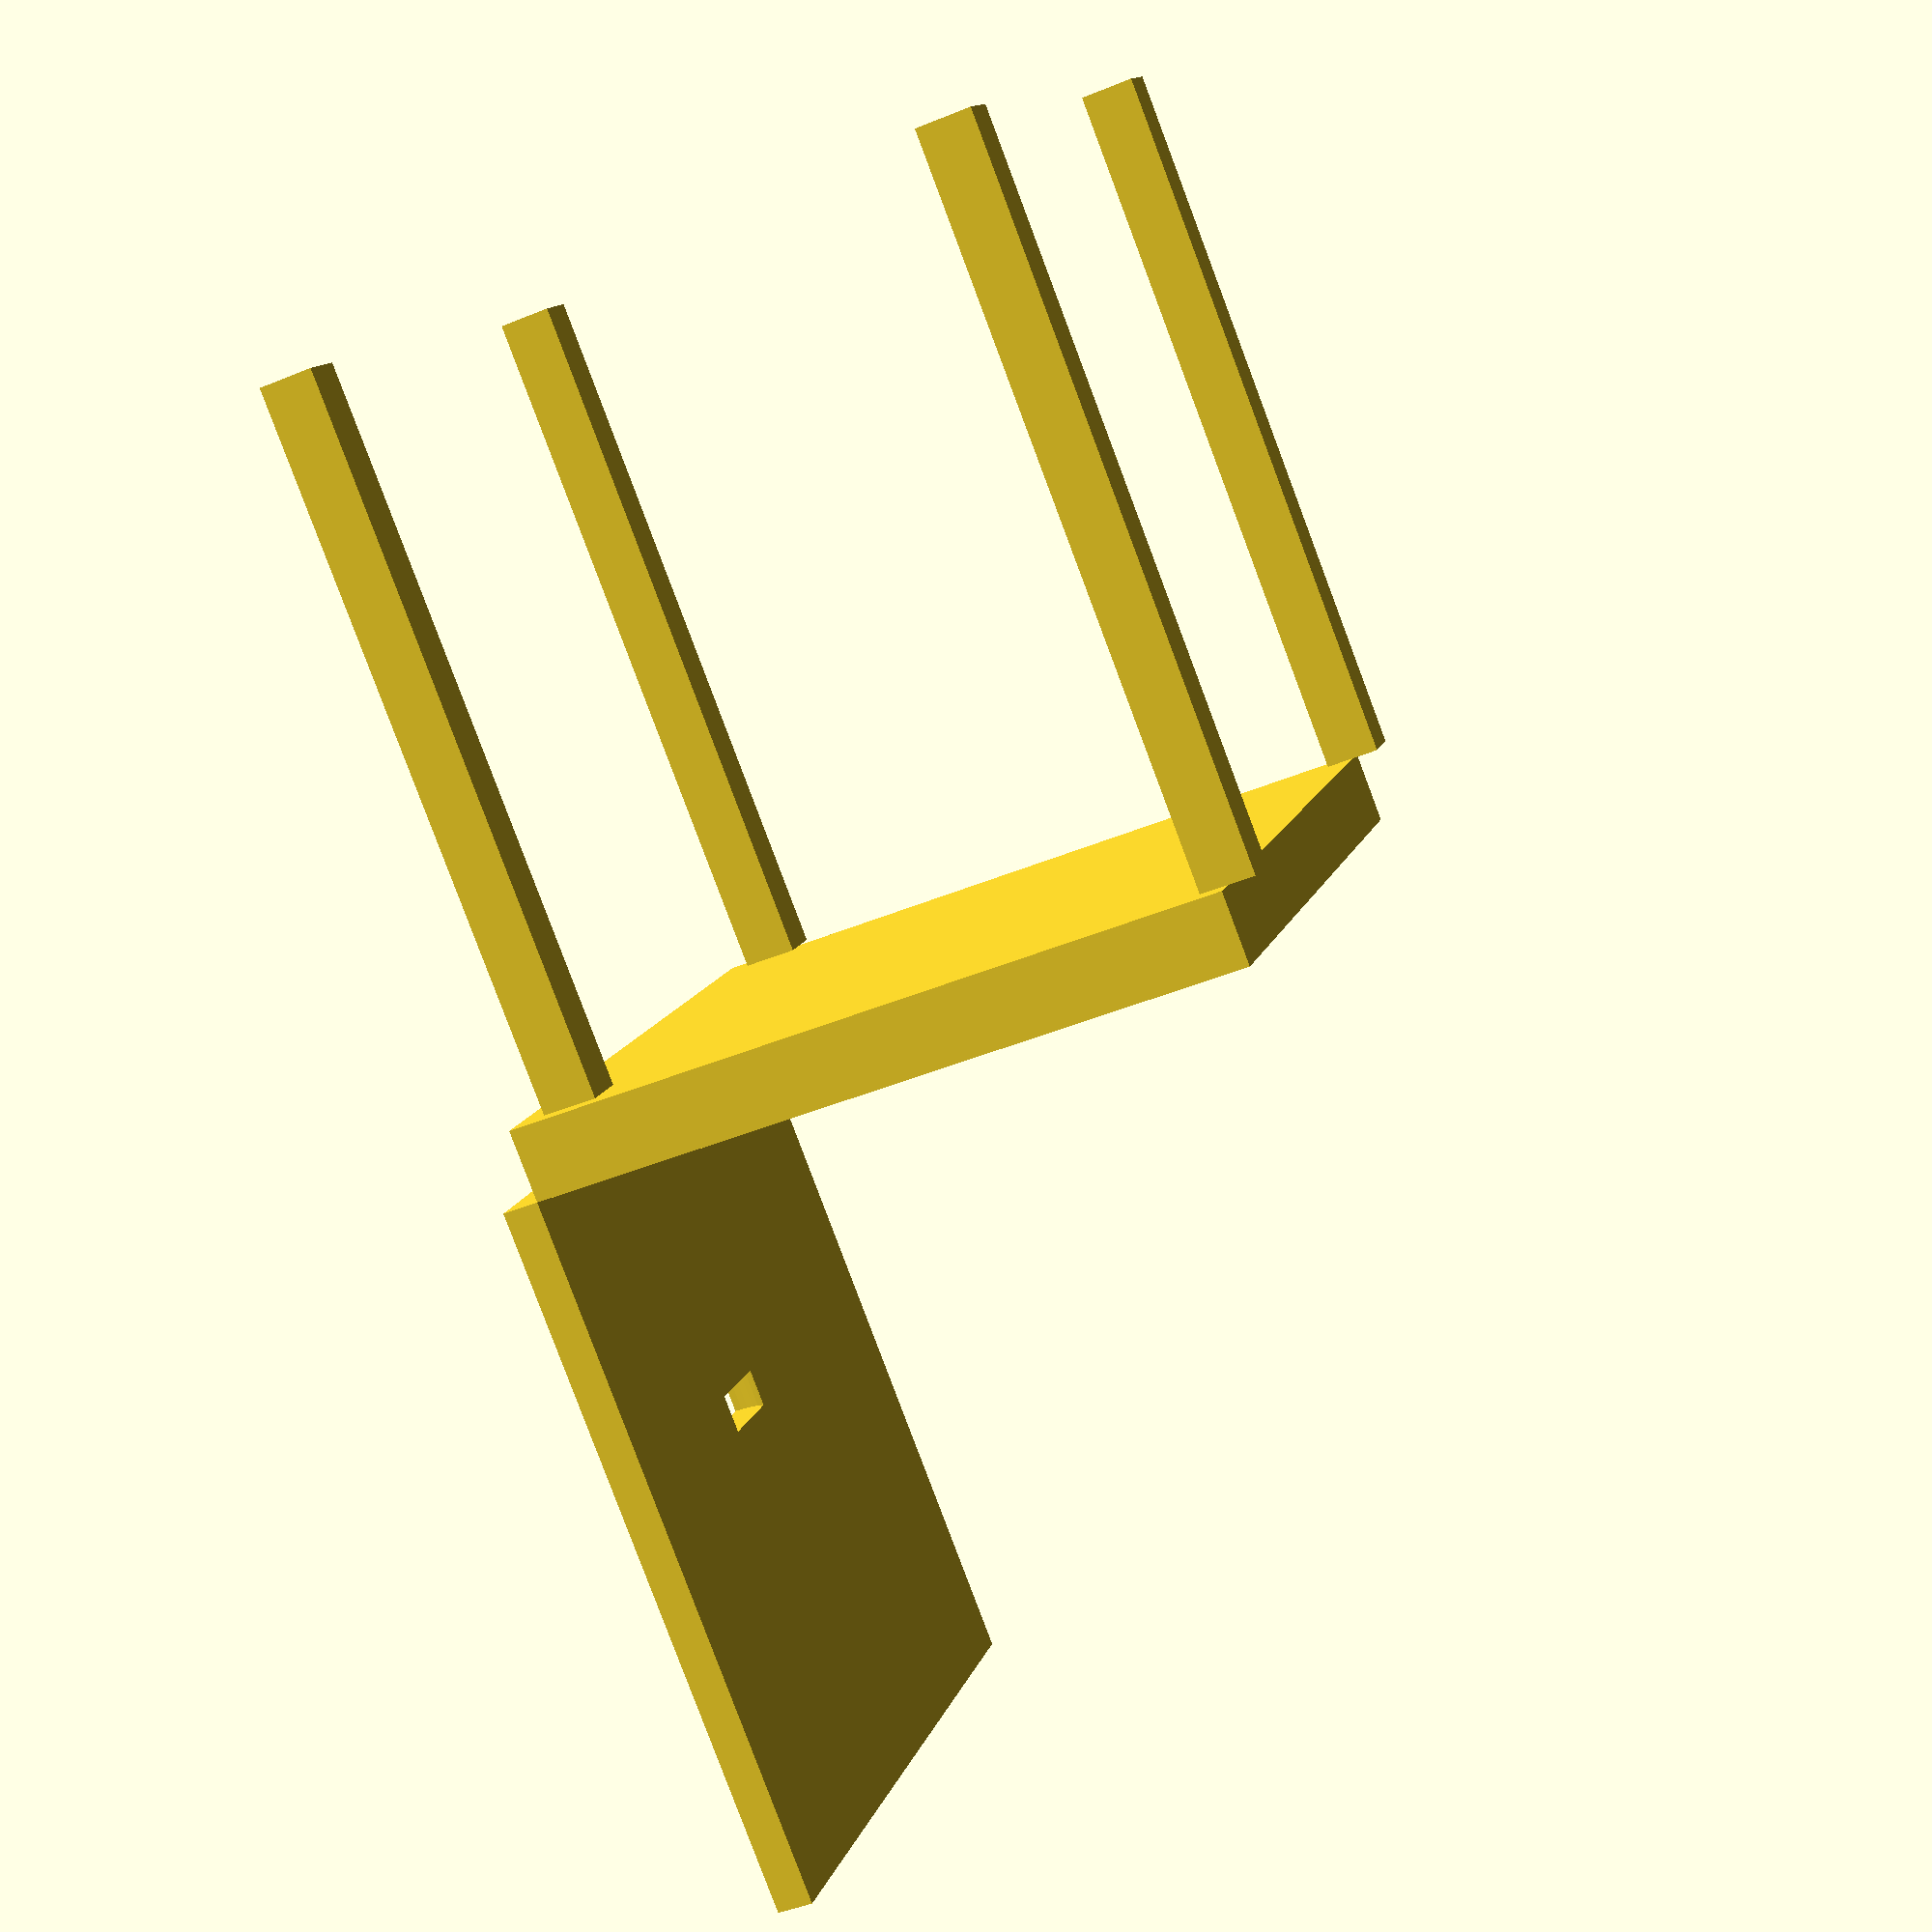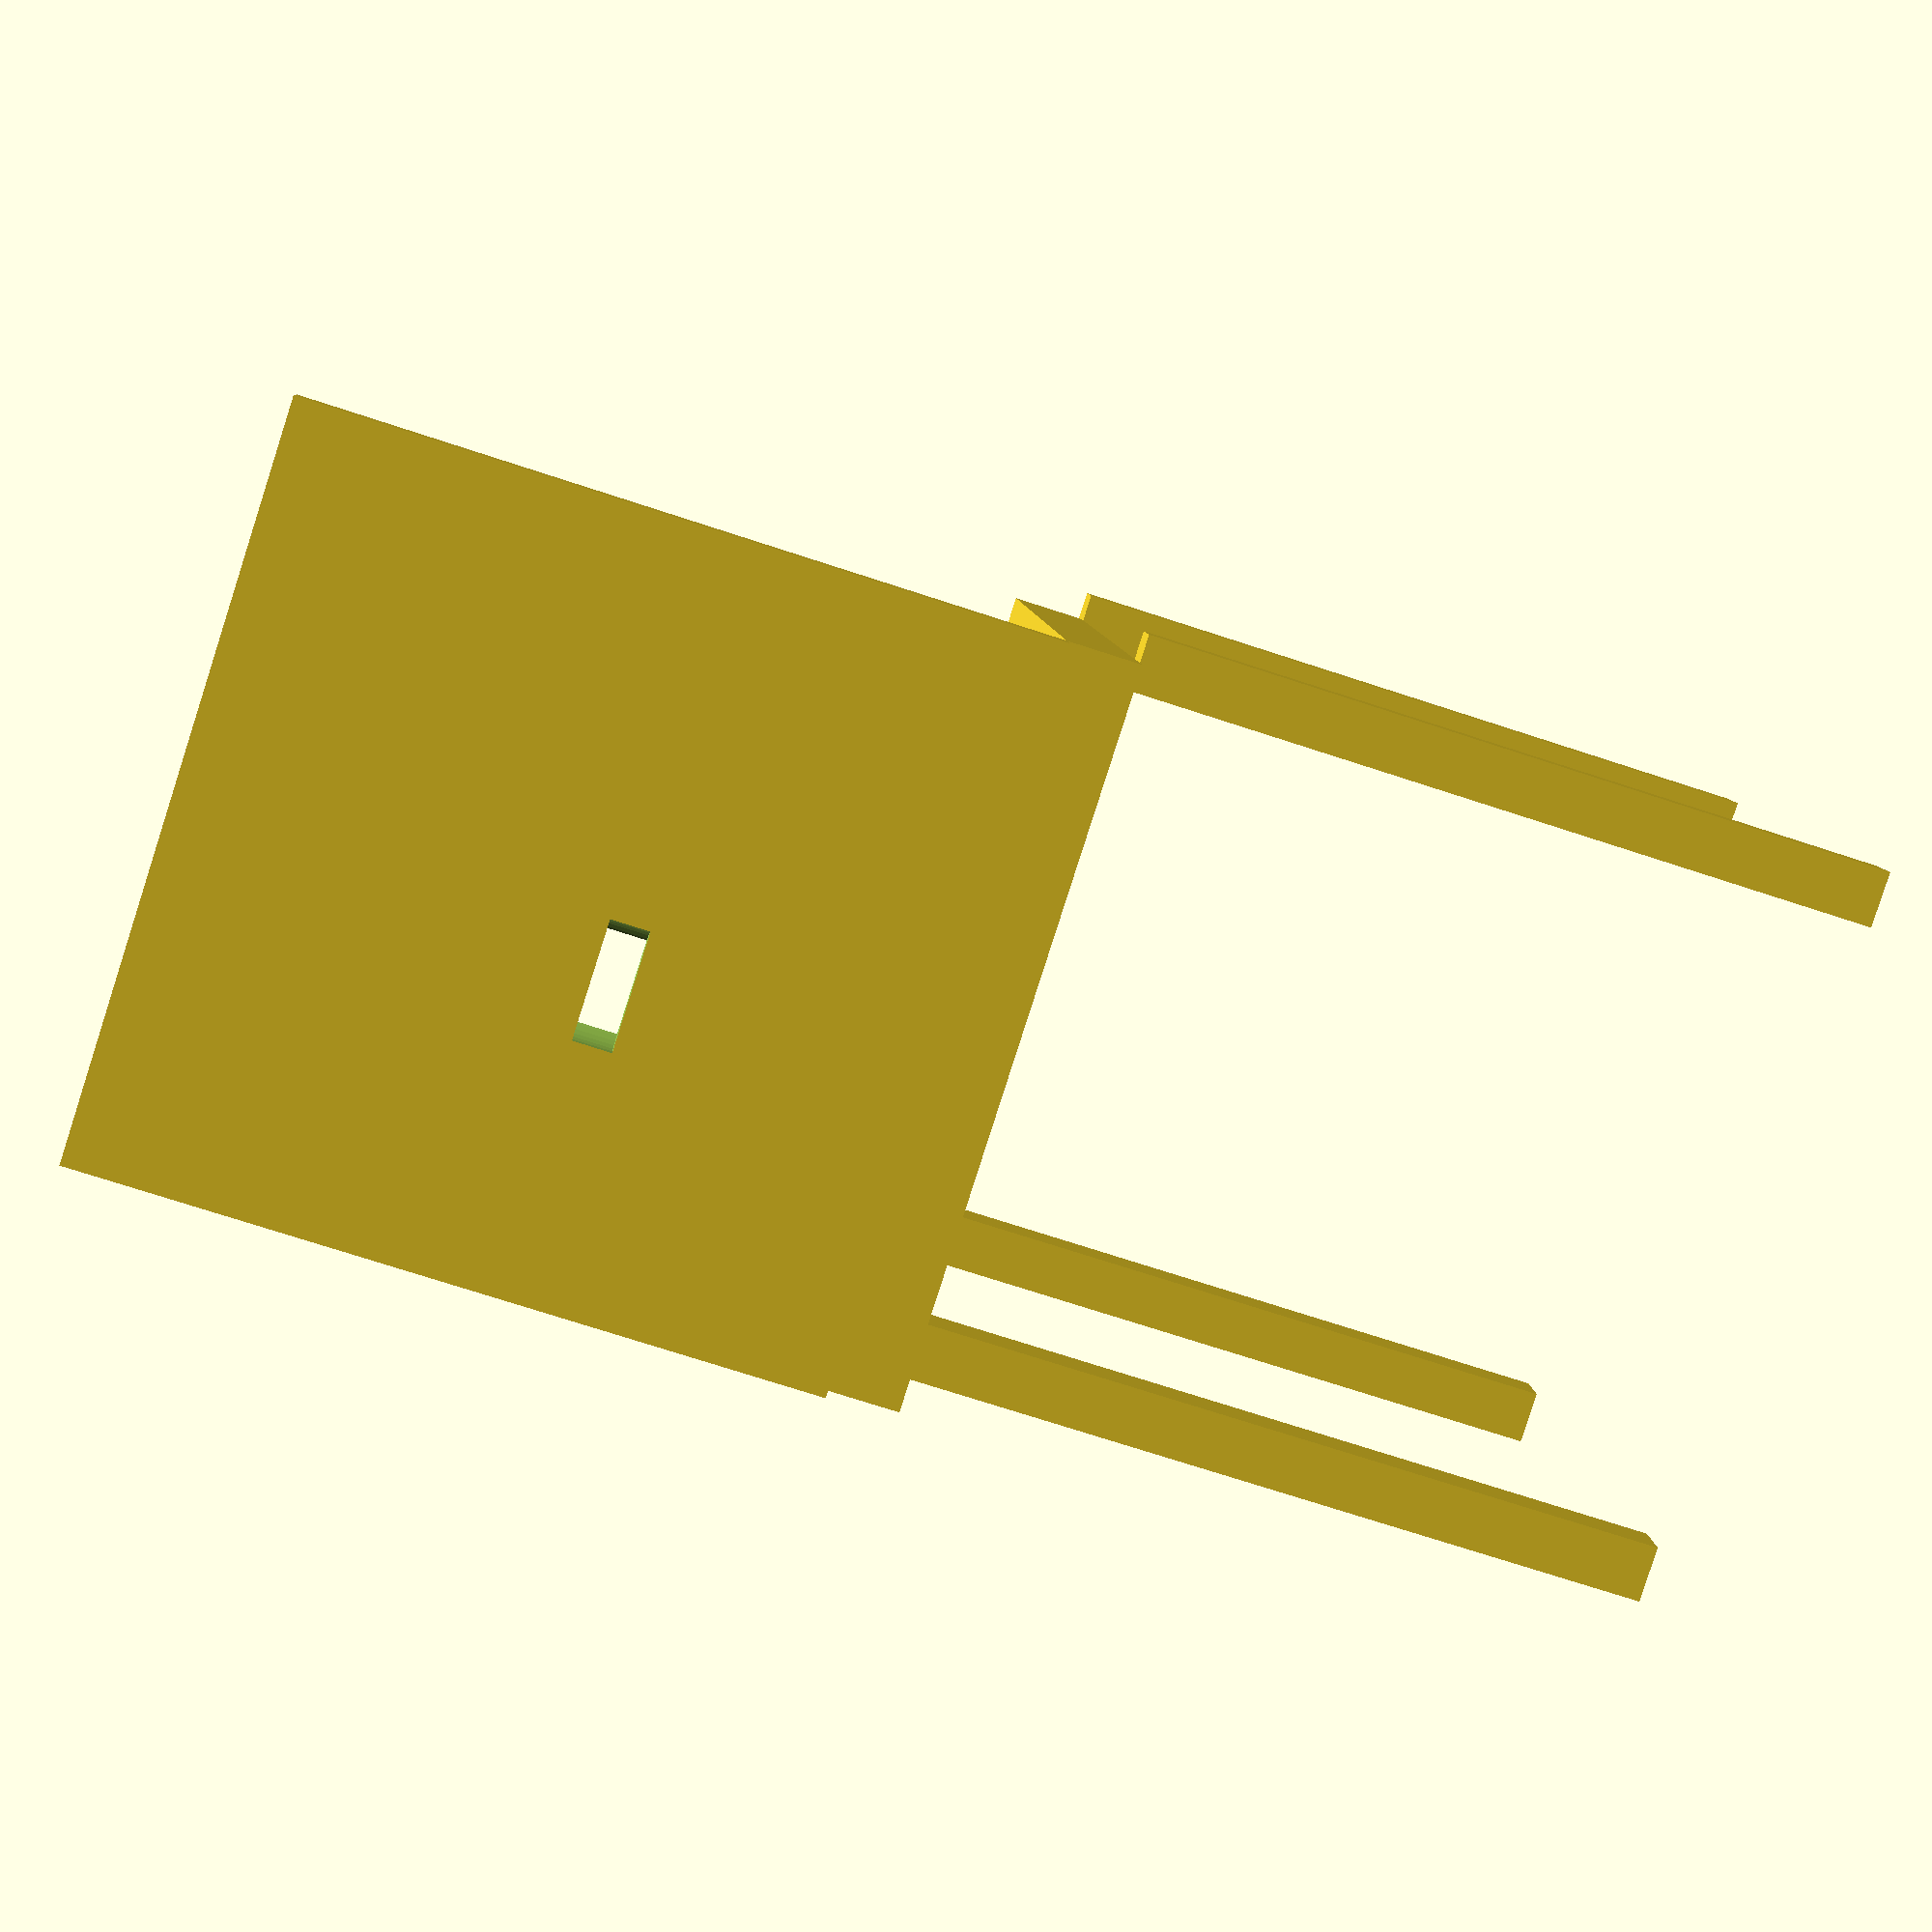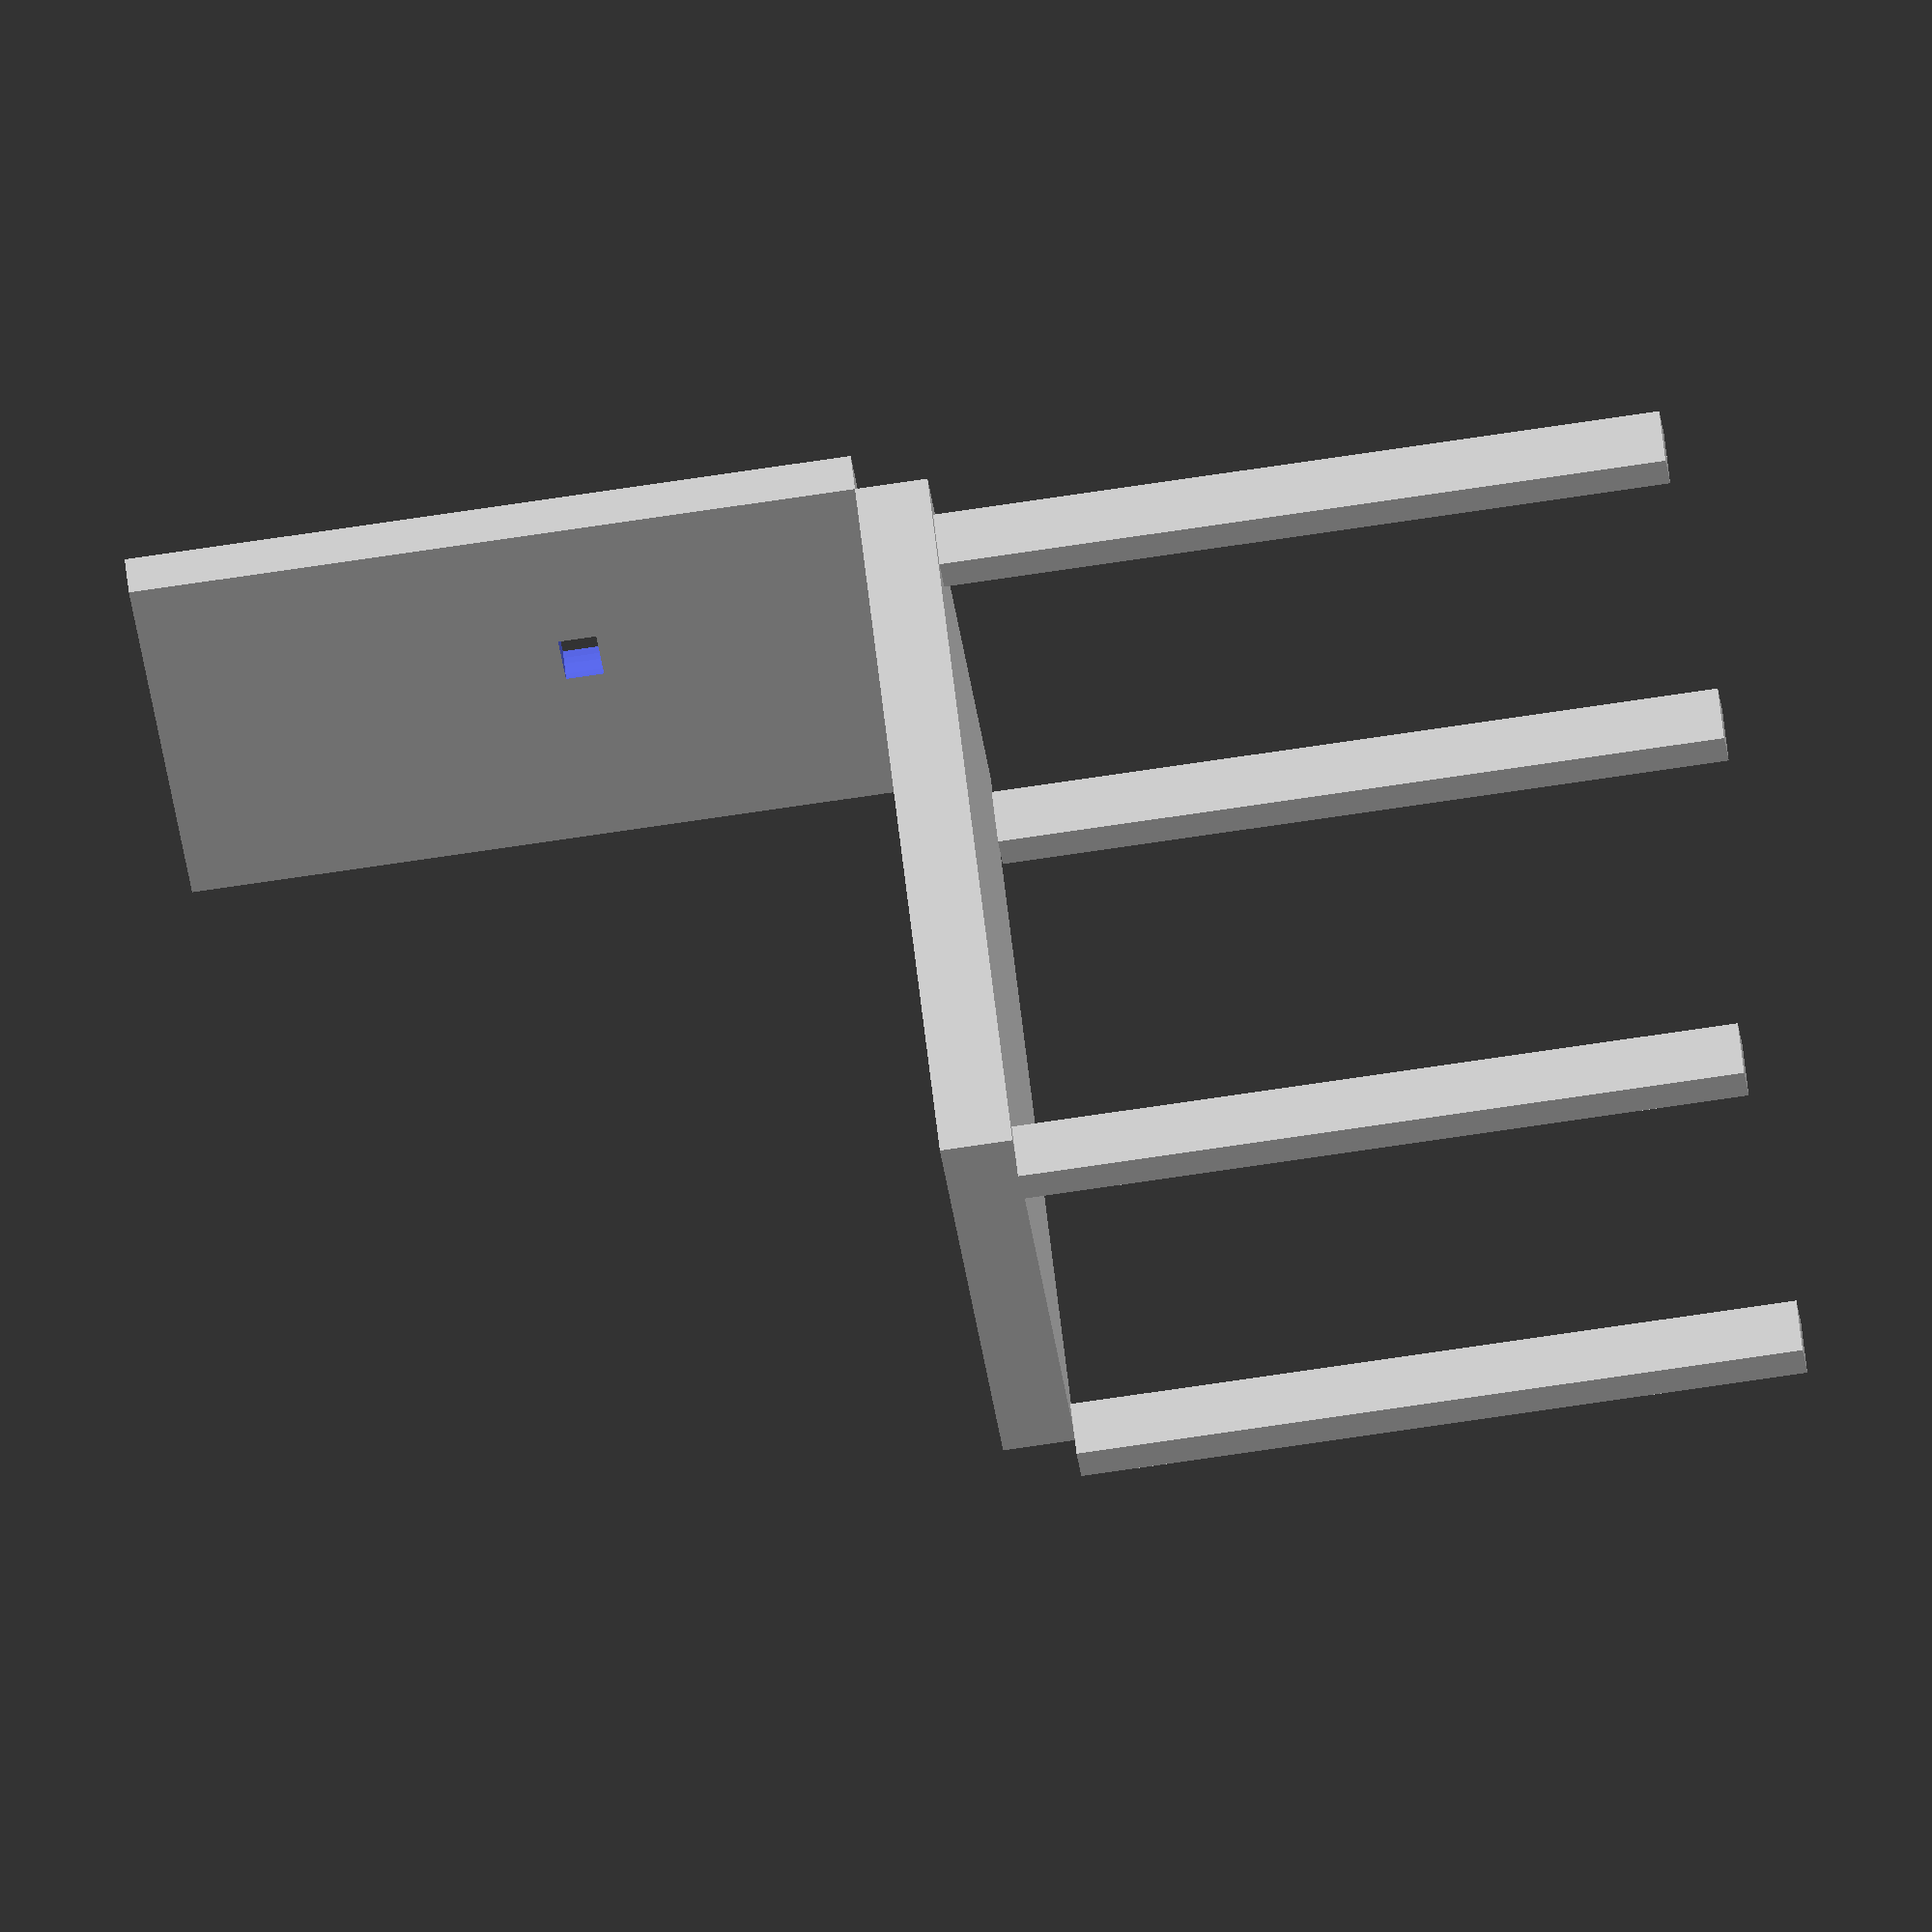
<openscad>
/* Dining Room Chair with Centered Circular Hole in Backrest - Parametric OpenSCAD Model */

/* START CUSTOM PARAMETERS */
hole_offset = 195;  // Offset from the bottom of the backrest to center the hole (mm)
hole_diameter = 64;  // Diameter of the hole in the backrest (mm)
backrest_thickness = 20;  // Backrest thickness (mm)
backrest_height = 400;  // Height of the backrest from the seat (mm)
chair_leg_thickness = 30;  // Leg width/ thickness (mm)
chair_leg_height = 400;  // Leg height (mm)
chair_seat_height = 40;  // Seat height (mm)
chair_seat_depth = 400;  // Overall seat depth (mm)
chair_seat_width = 400;  // Overall seat width (mm)
/* END CUSTOM PARAMETERS */

$fn = 50; // Set resolution for smooth curves

/* Module: Seat */
module seat() {
    translate([-chair_seat_width/2, -chair_seat_depth/2, 0])
        cube([chair_seat_width, chair_seat_depth, chair_seat_height]);
}

/* Module: Leg */
module leg() {
    translate([-chair_seat_width/2 + chair_leg_thickness/2, -chair_seat_depth/2 + chair_leg_thickness/2, -chair_leg_height])
        cube([chair_leg_thickness, chair_leg_thickness, chair_leg_height]);
}

/* Module: Backrest with Centered Circular Hole */
module backrest() {
    difference() {
        translate([-chair_seat_width/2, -chair_seat_depth/2 - backrest_thickness, chair_seat_height])
            cube([chair_seat_width, backrest_thickness, backrest_height]);
        // Create the hole centered in the backrest
        translate([-hole_diameter/2, -chair_seat_depth/2 - backrest_thickness, hole_offset])
            cylinder(h = backrest_thickness + 1, r = hole_diameter/2);
    }
}

/* Module: Complete Dining Room Chair Assembly */
module dining_room_chair() {
    // Seat
    seat();
    // Legs
    leg(); // Back Left Leg
    translate([chair_seat_width - chair_leg_thickness, 0, 0]) leg(); // Back Right Leg
    translate([0, chair_seat_depth - chair_leg_thickness, 0]) leg(); // Front Left Leg
    translate([chair_seat_width - chair_leg_thickness, chair_seat_depth - chair_leg_thickness, 0]) leg(); // Front Right Leg
    // Backrest
    backrest();
}

/* Render the complete dining room chair */
dining_room_chair();
</openscad>
<views>
elev=262.9 azim=75.0 roll=339.4 proj=p view=wireframe
elev=253.2 azim=170.1 roll=108.1 proj=p view=solid
elev=77.8 azim=233.3 roll=98.3 proj=o view=wireframe
</views>
